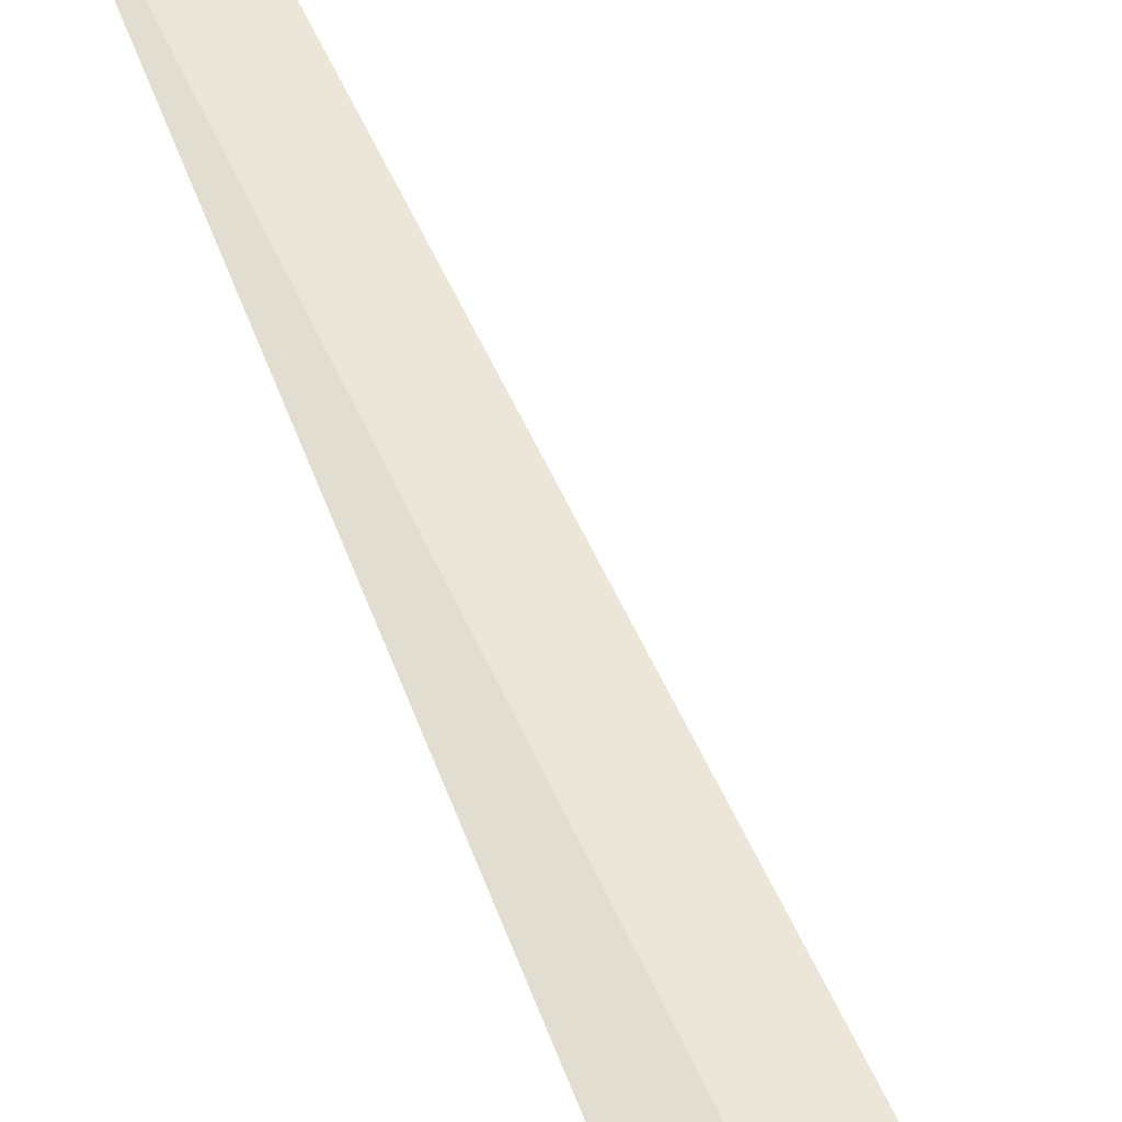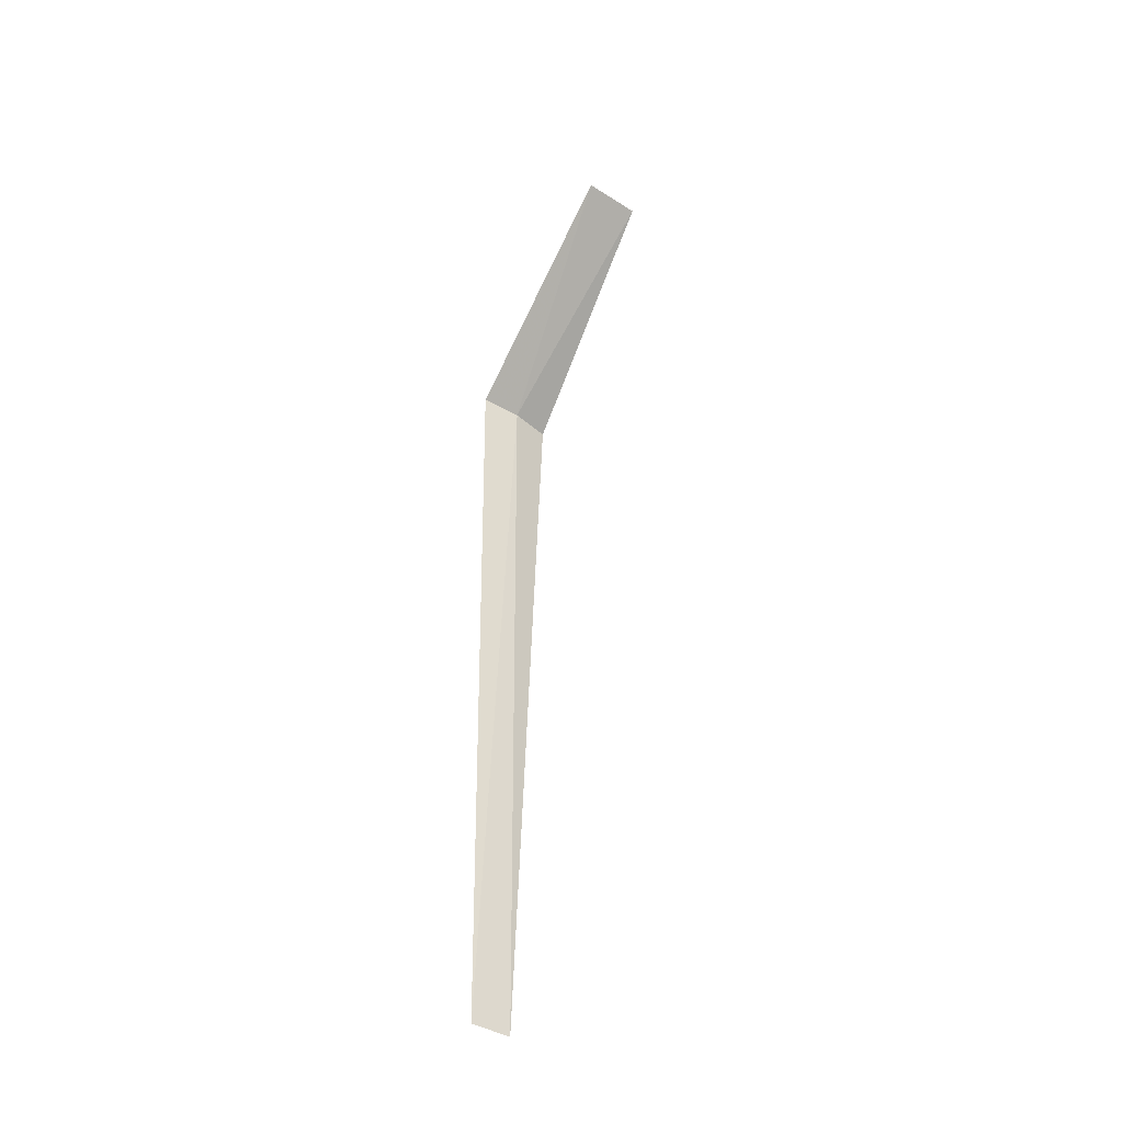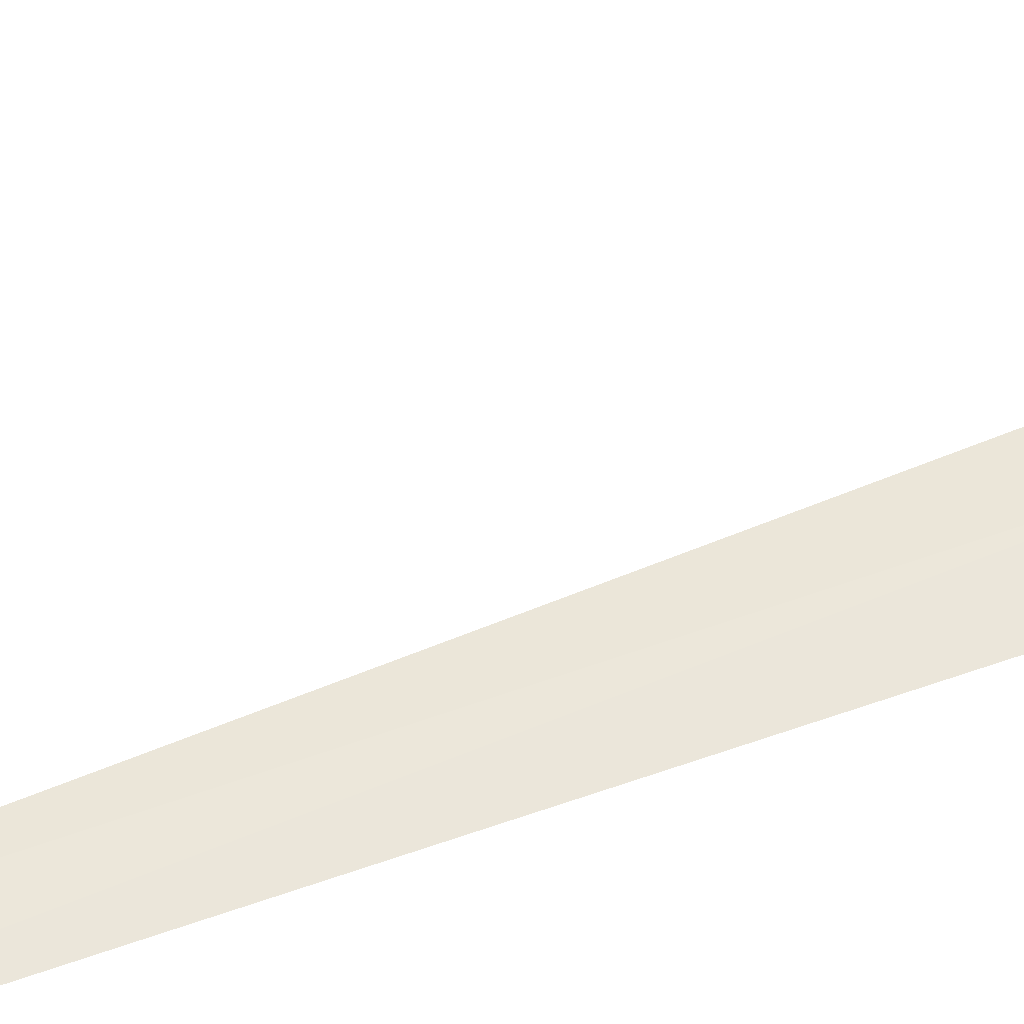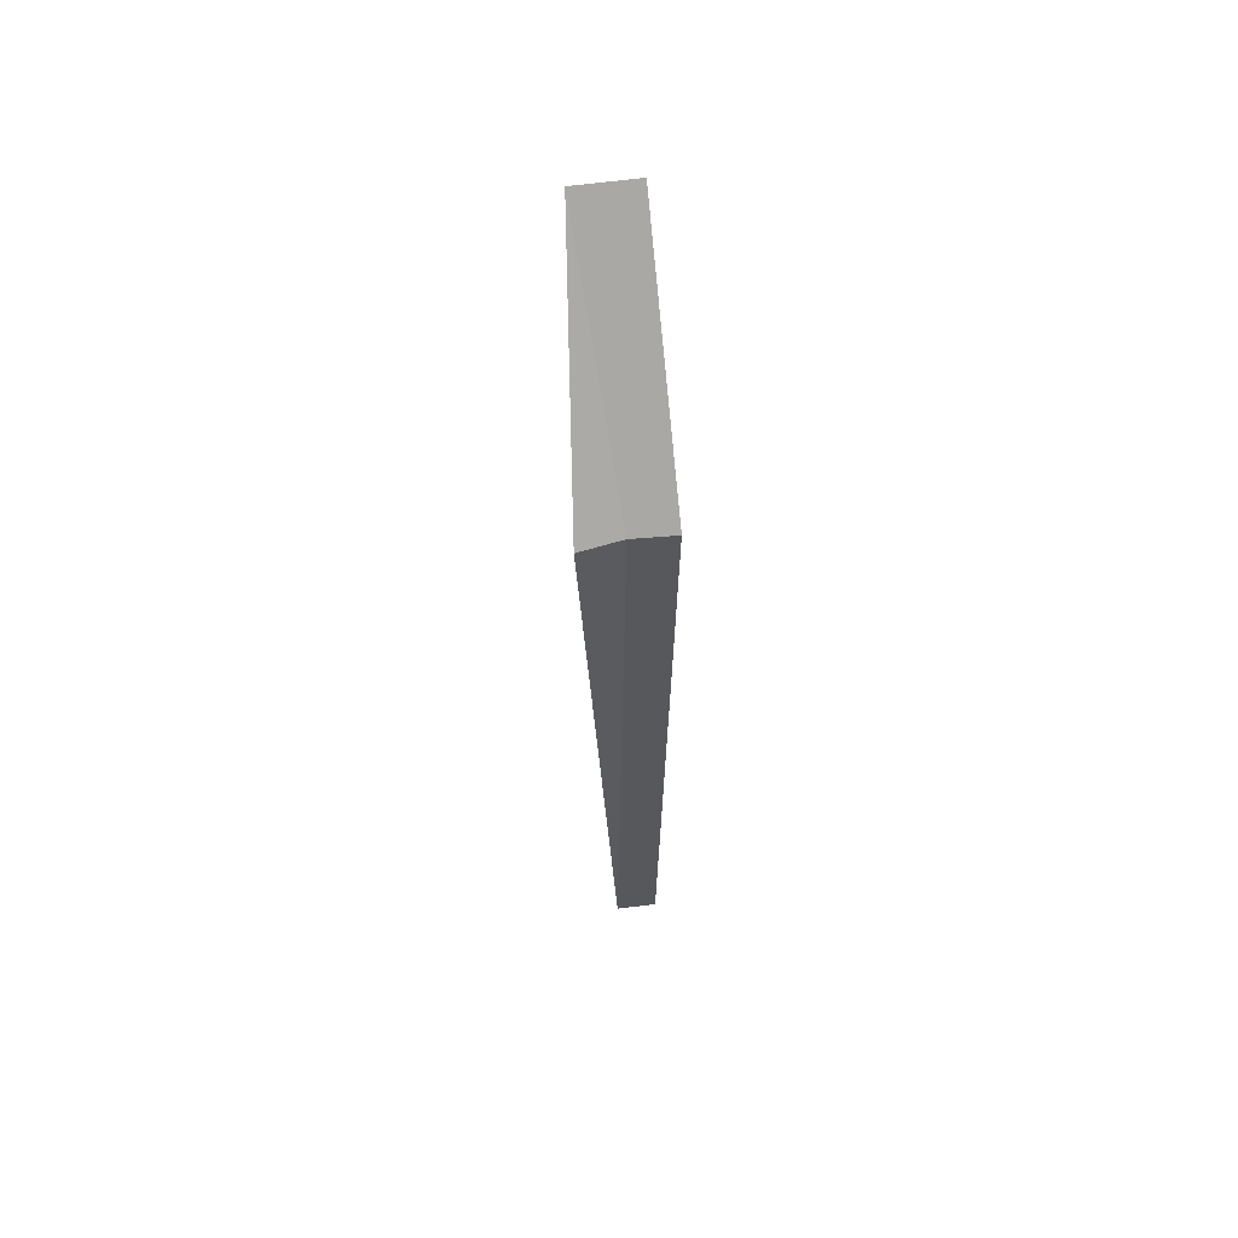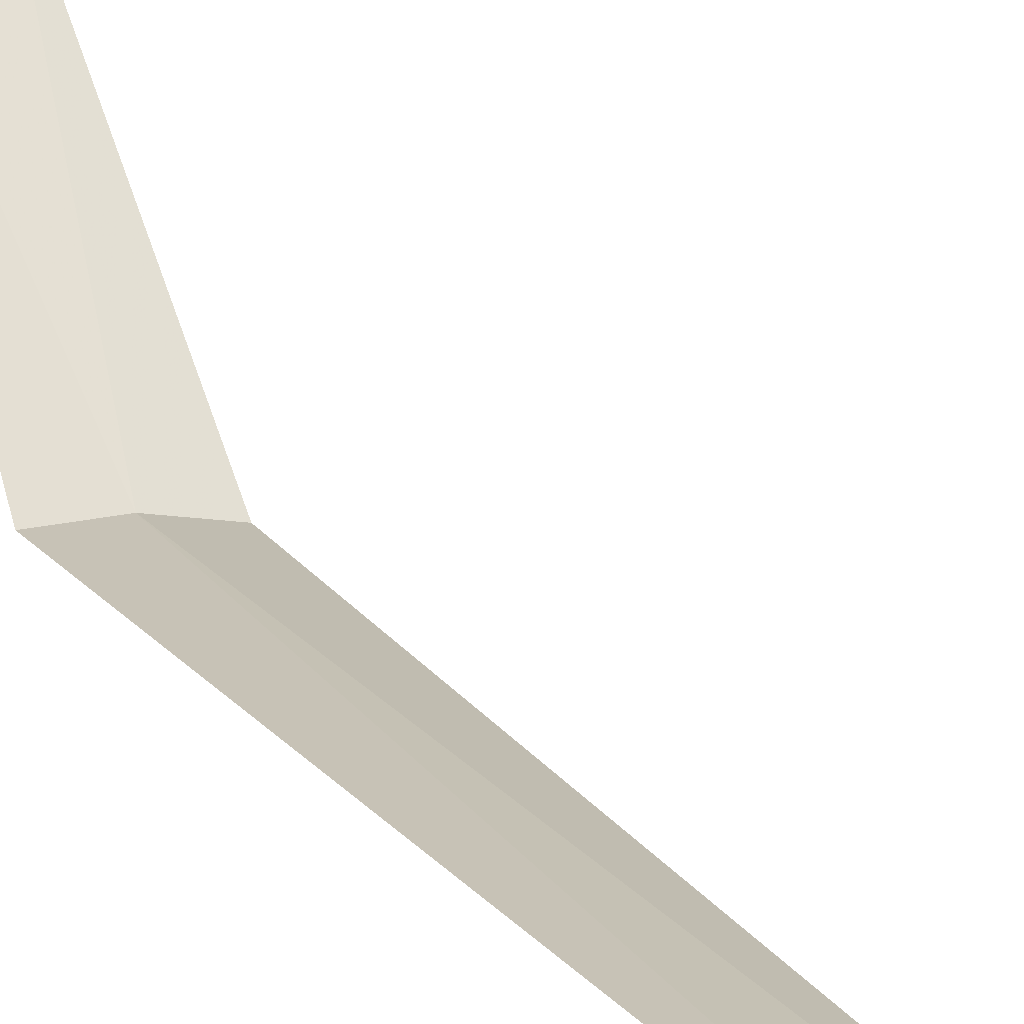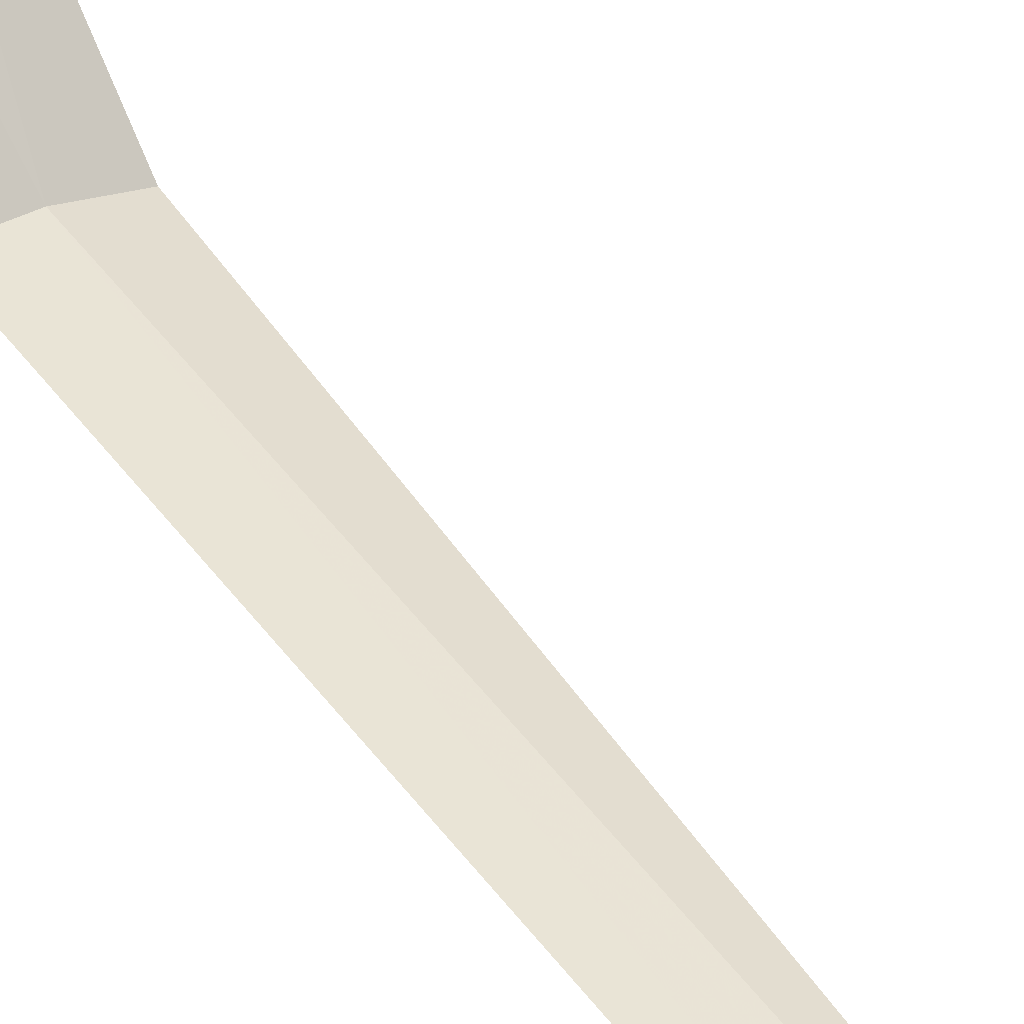
<metadata>
{"format":"obj","ext":"obj","renderer":"f3d","projection":"perspective","resolution":1024,"background":"white","views":[{"elev":49.6,"azim":-21.4,"up":"+Y"},{"elev":-41.1,"azim":146.2,"up":"+Z"},{"elev":46.1,"azim":-116.3,"up":"+Y"},{"elev":60.6,"azim":-4.1,"up":"+Z"},{"elev":19.4,"azim":154.3,"up":"+Y"},{"elev":42.9,"azim":148.1,"up":"+Y"}]}
</metadata>
<code>
v -19.28 -9.677 8
v -19.71 -9.78 8
v -19.62 -7.705 10
v -18.99 -7.663 10
v -18.84 -9.672 8
v -19.36 -9.689 1.938e-15
v -18.93 -9.665 1.937e-15
f 1 4 3
f 1 5 4
f 1 6 7
f 1 2 6
f 1 7 5
f 1 3 2

</code>
